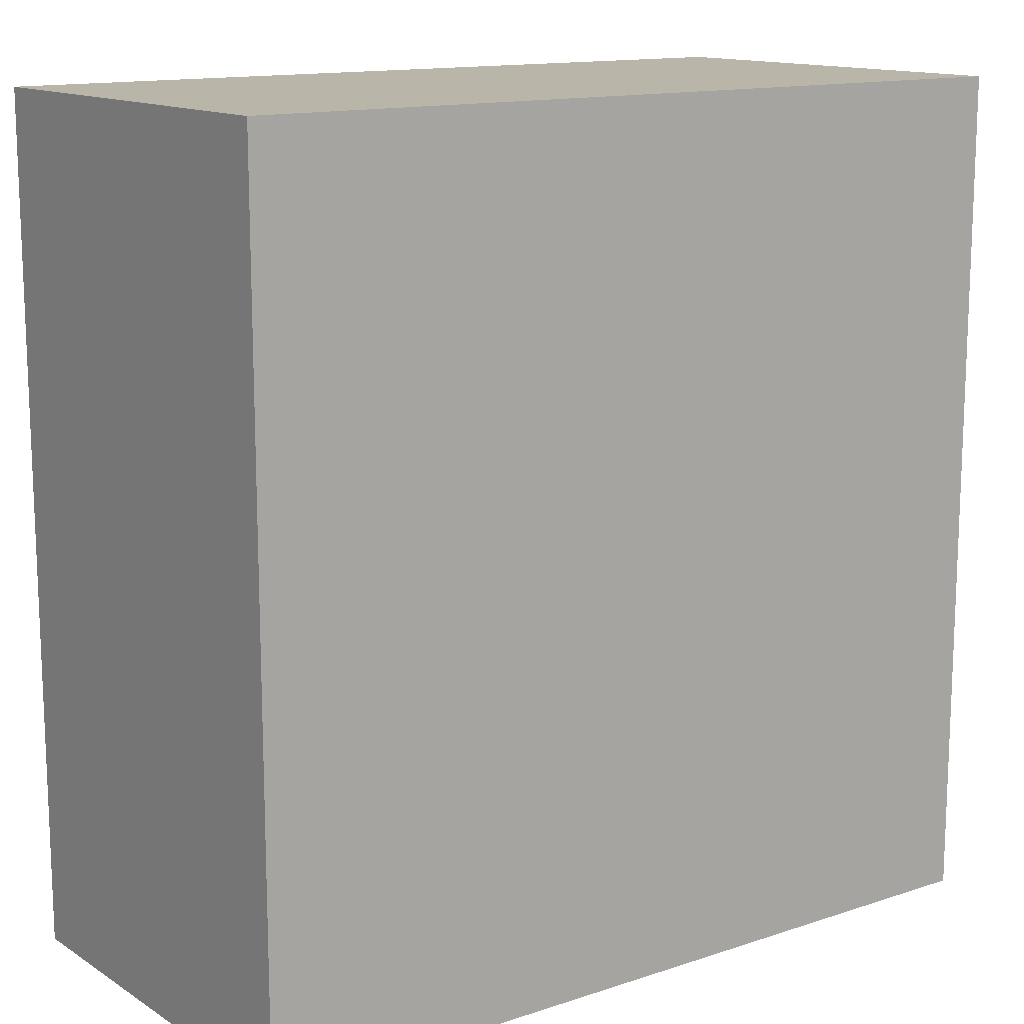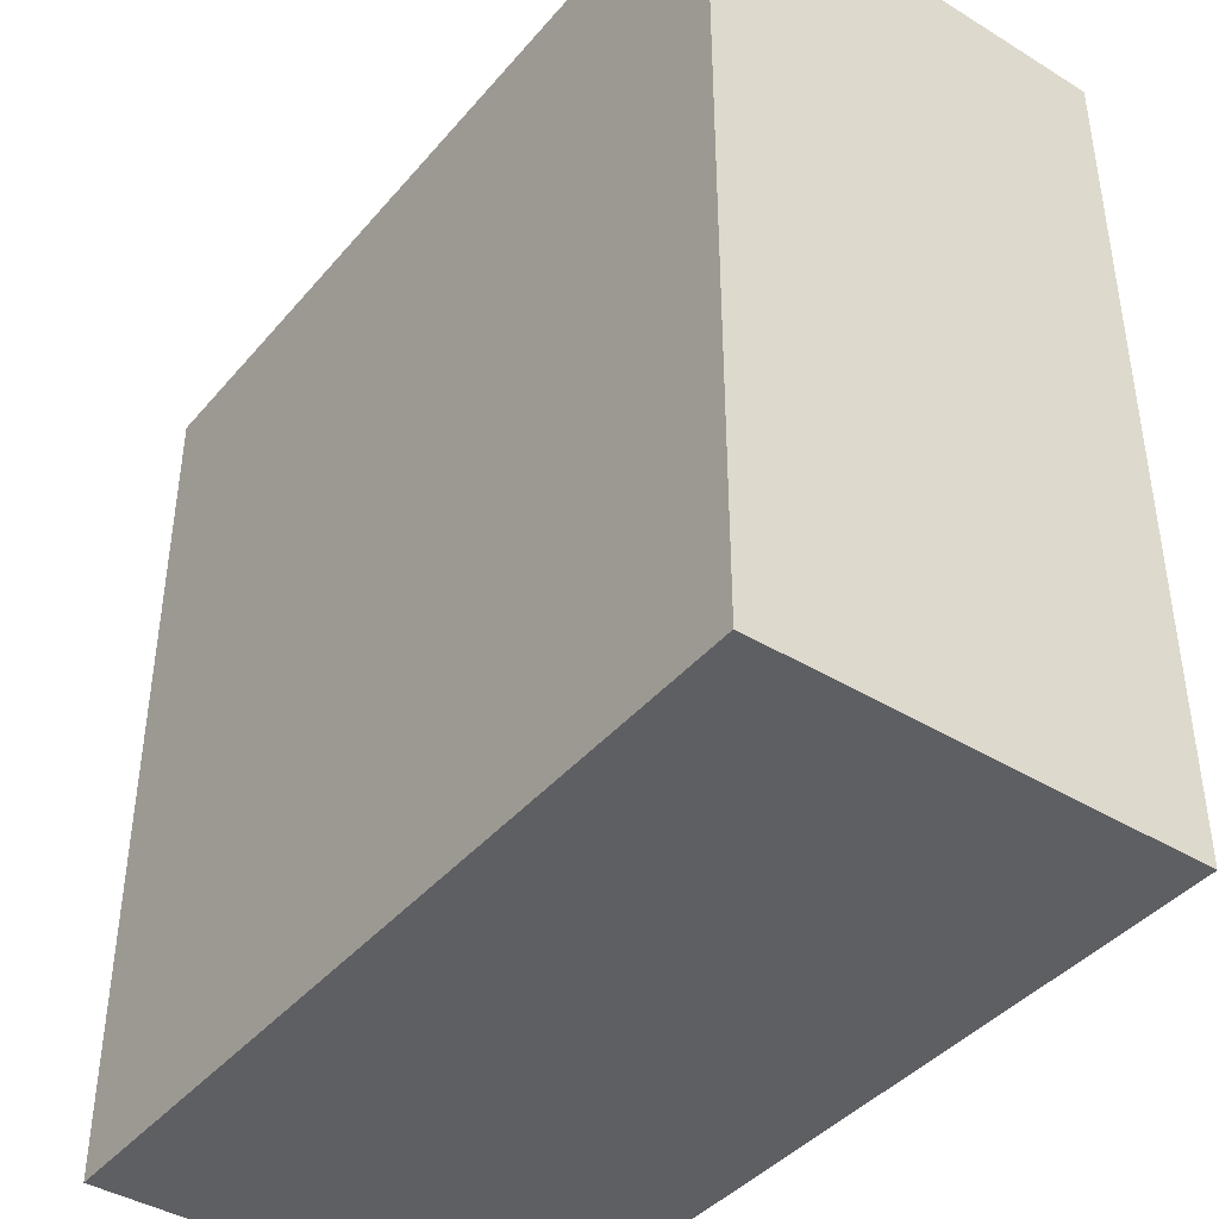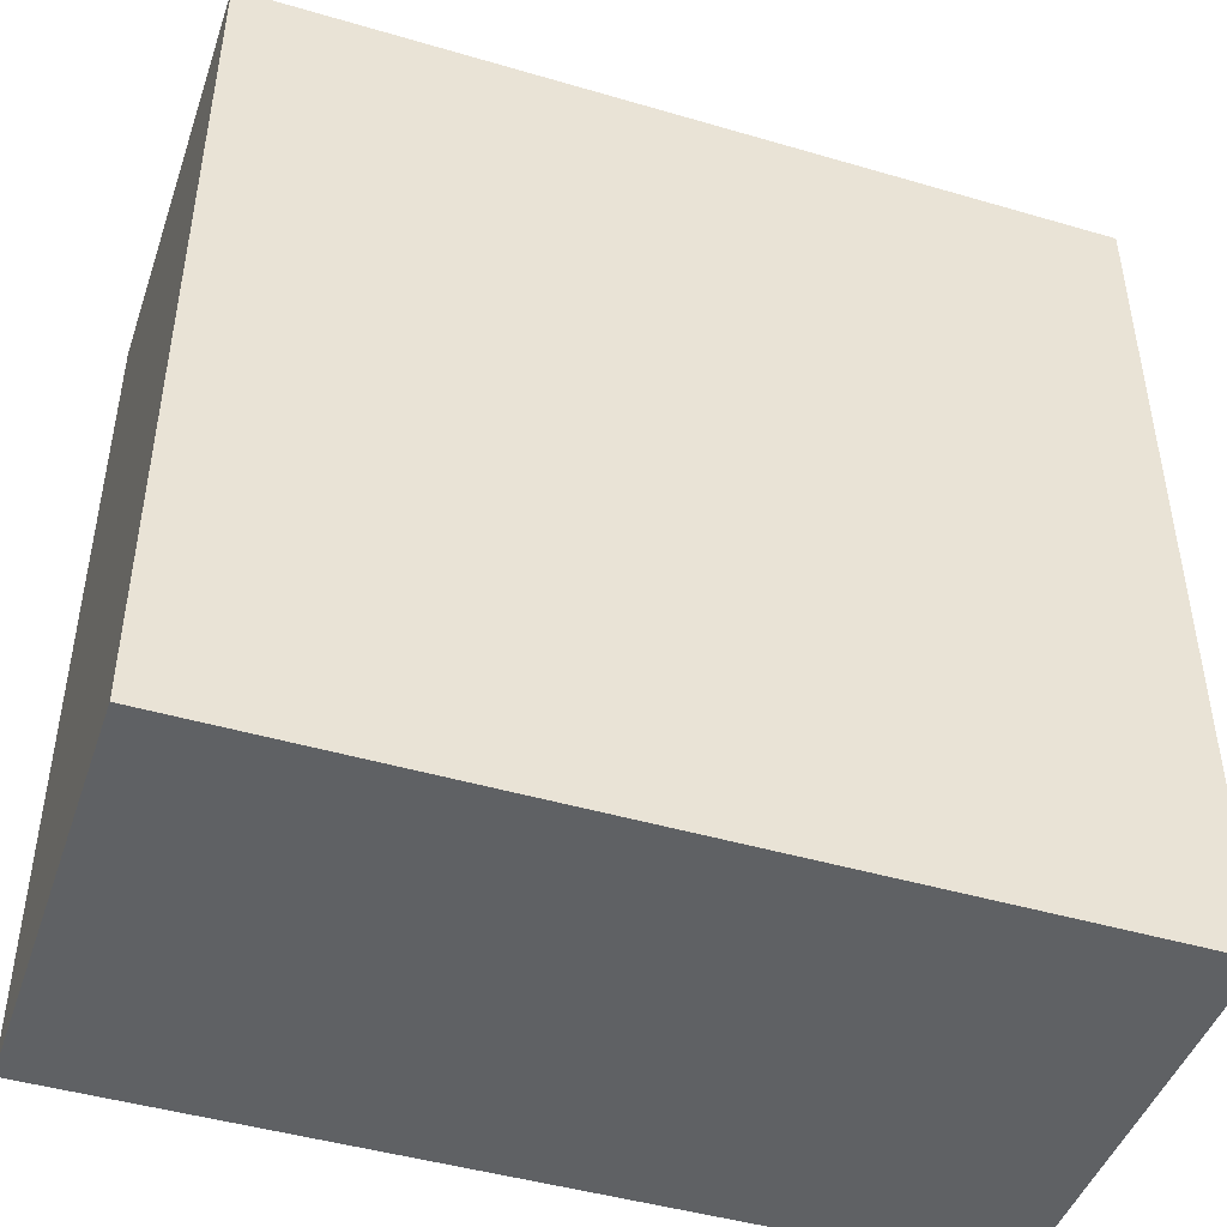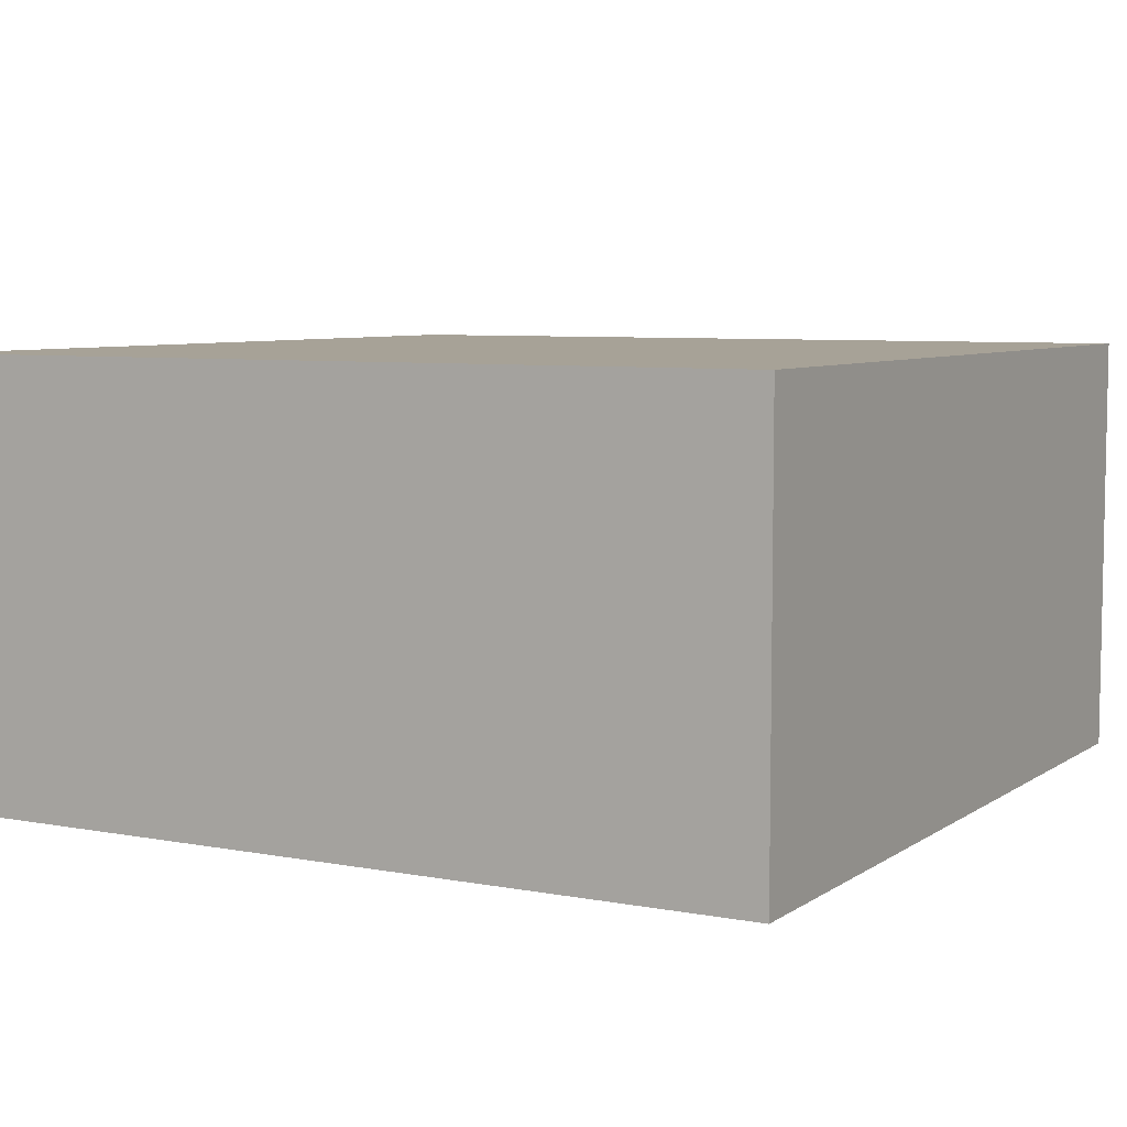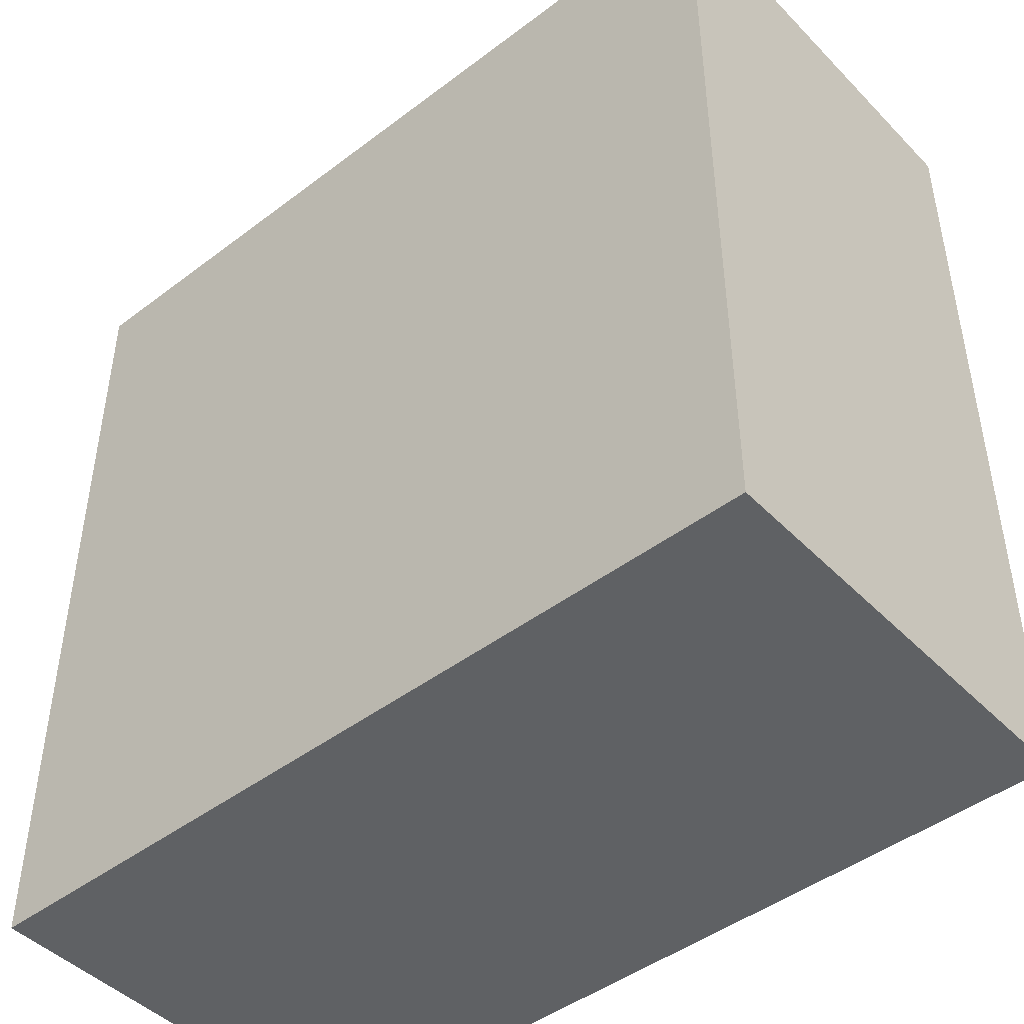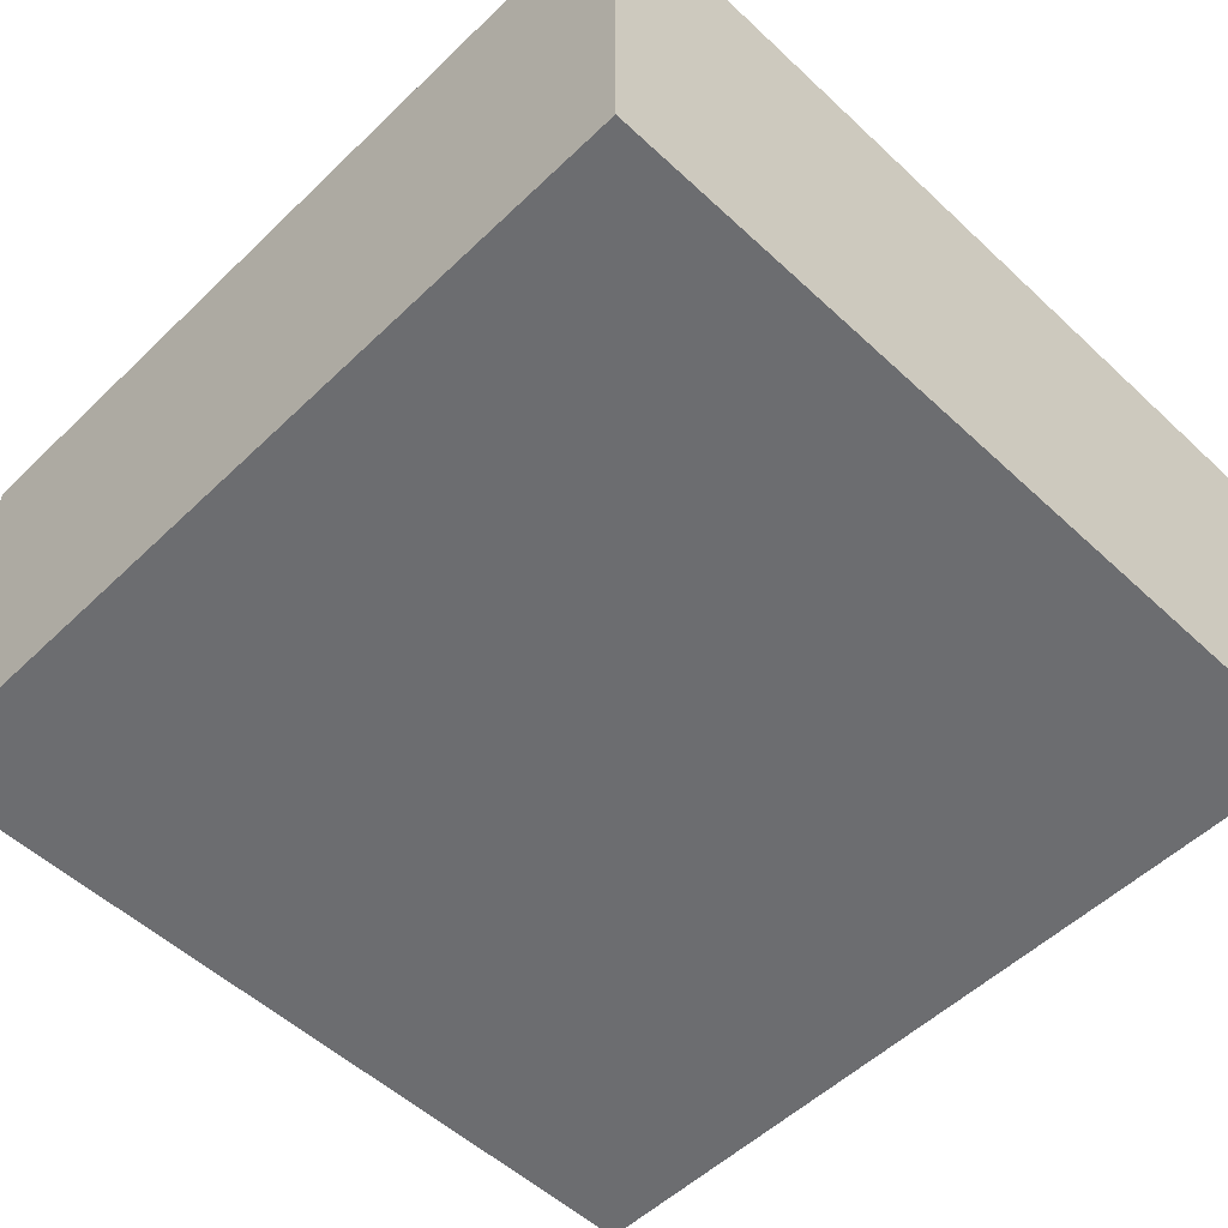
<metadata>
{"format":"obj","ext":"obj","renderer":"f3d","projection":"perspective","resolution":1024,"background":"white","views":[{"elev":13.7,"azim":-36.4,"up":"+Z"},{"elev":-41.5,"azim":53.5,"up":"+Z"},{"elev":-45.7,"azim":161.4,"up":"+Z"},{"elev":6.6,"azim":-150.9,"up":"+Y"},{"elev":-45.8,"azim":41.0,"up":"+Z"},{"elev":-54.0,"azim":-44.6,"up":"+Y"}]}
</metadata>
<code>
g lair02
v 220.8 3038 1063
v 220.8 3038 1523
v -230.5 3038 1523
v -230.5 3038 1063
v 220.8 3268 1063
v -230.5 3268 1063
v -230.5 3268 1523
v 220.8 3268 1523
v 220.8 3038 1063
v -230.5 3038 1063
v -230.5 3268 1063
v 220.8 3268 1063
v -230.5 3038 1063
v -230.5 3038 1523
v -230.5 3268 1523
v -230.5 3268 1063
v -230.5 3038 1523
v 220.8 3038 1523
v 220.8 3268 1523
v -230.5 3268 1523
v 220.8 3038 1523
v 220.8 3038 1063
v 220.8 3268 1063
v 220.8 3268 1523
f 3 1 2
f 1 3 4
f 7 5 6
f 5 7 8
f 11 9 10
f 9 11 12
f 15 13 14
f 13 15 16
f 19 17 18
f 17 19 20
f 23 21 22
f 21 23 24

</code>
